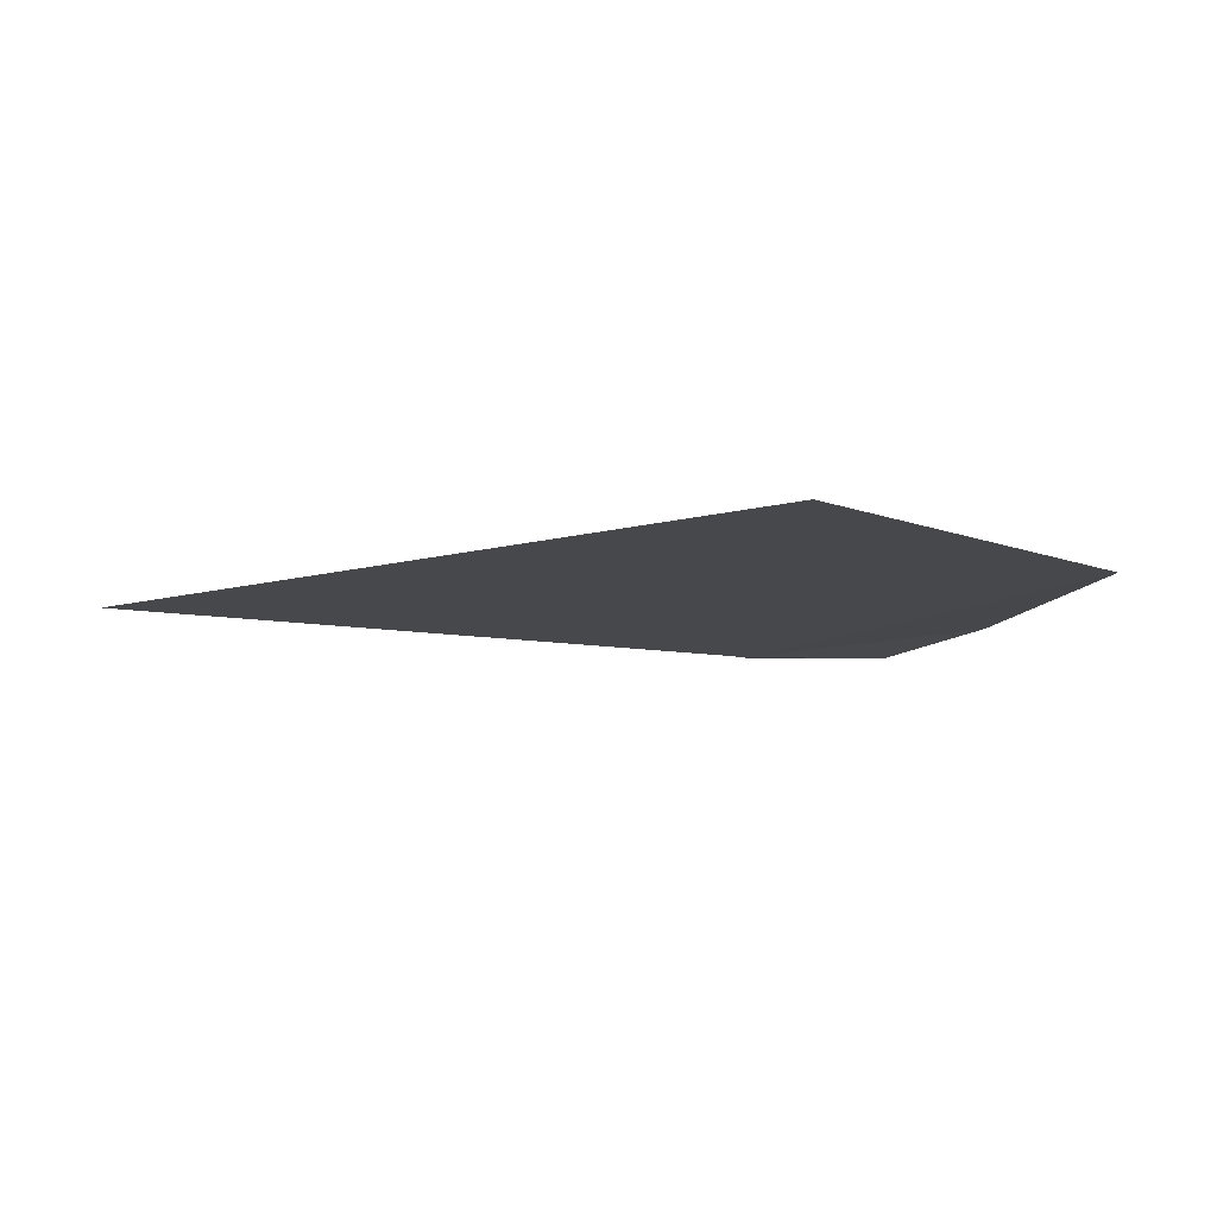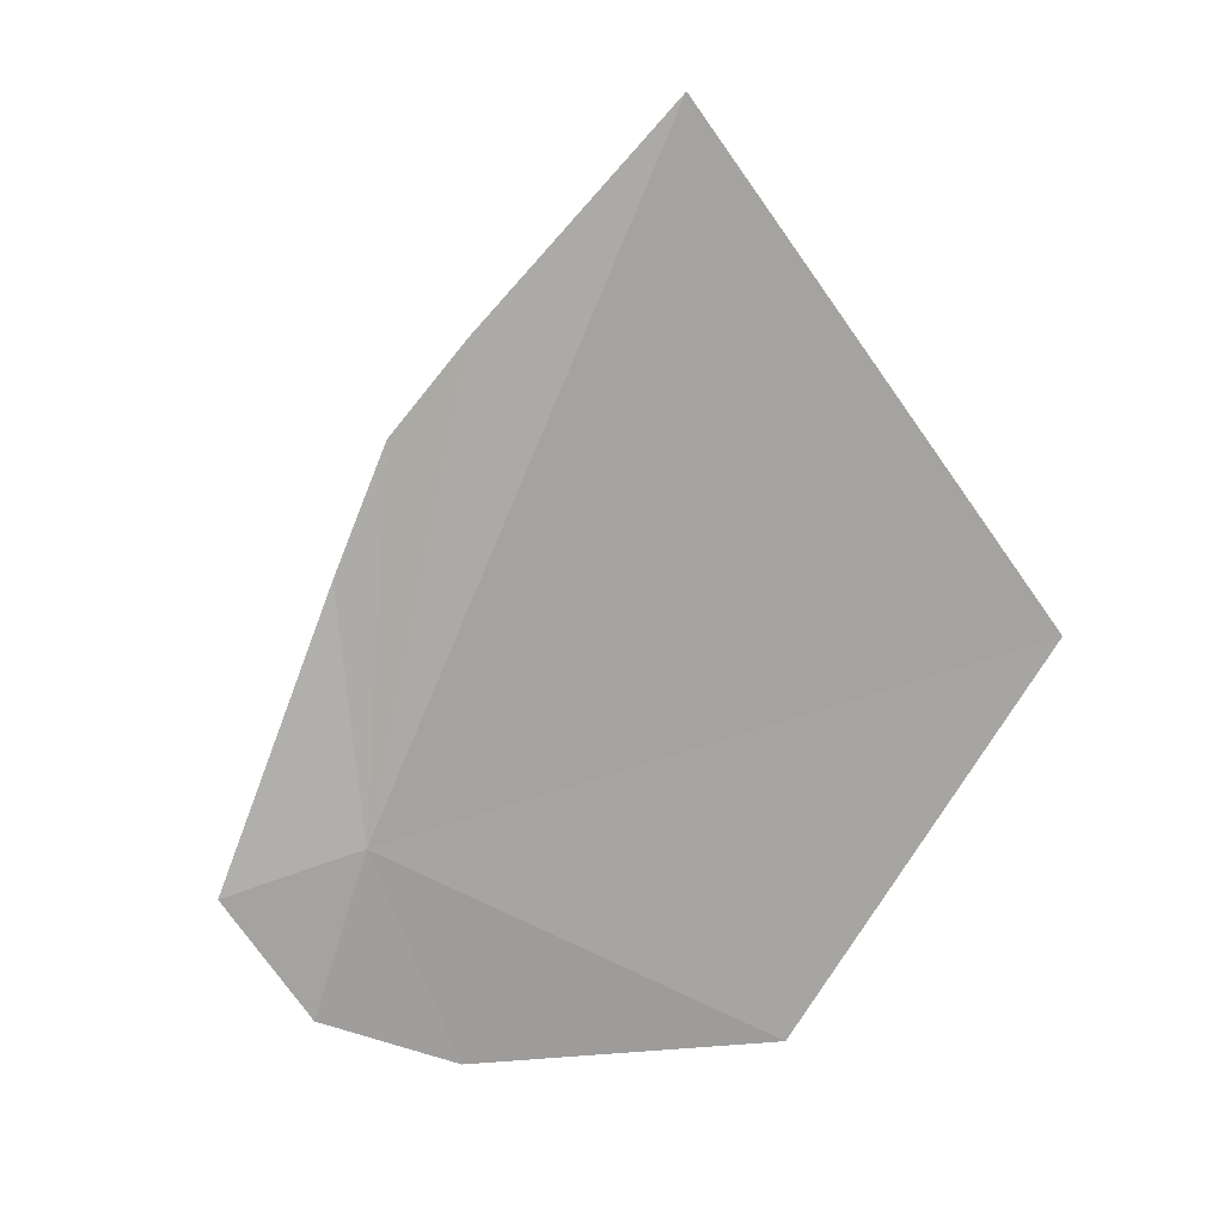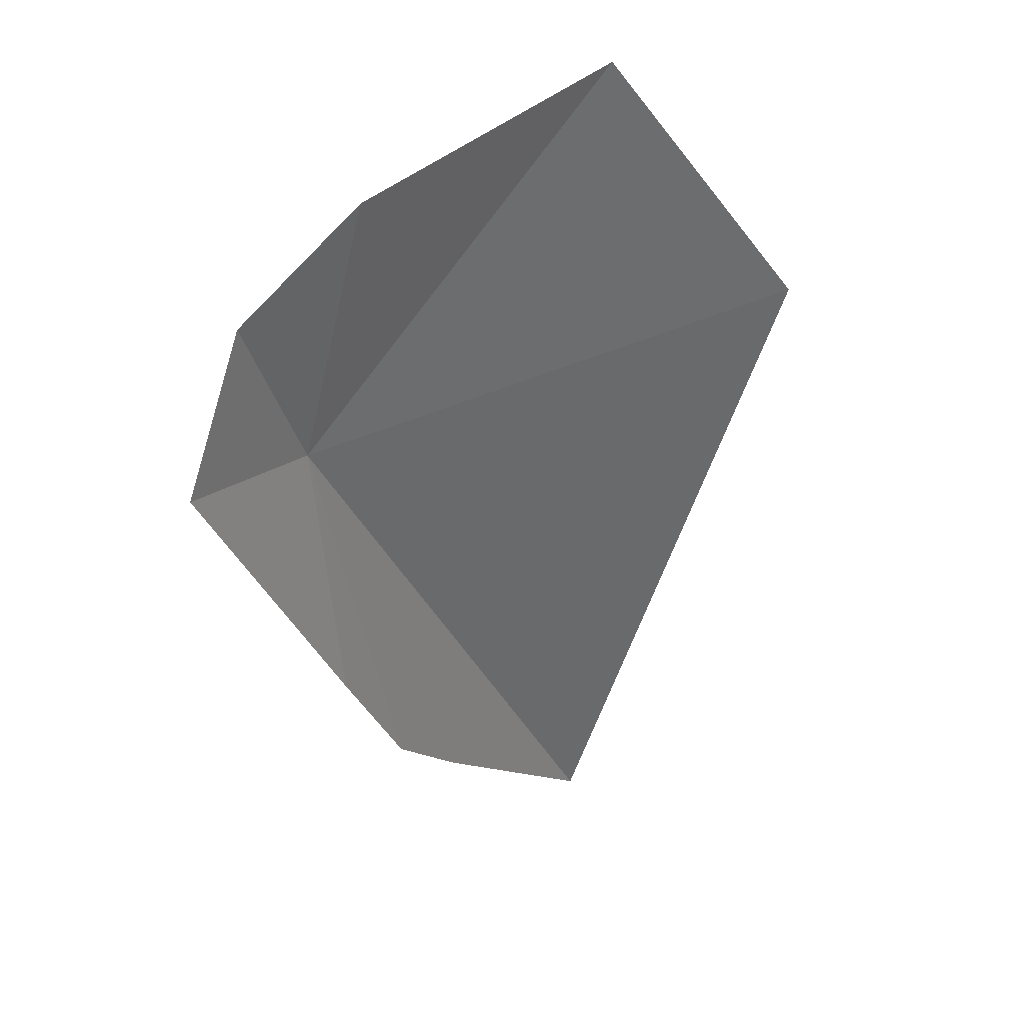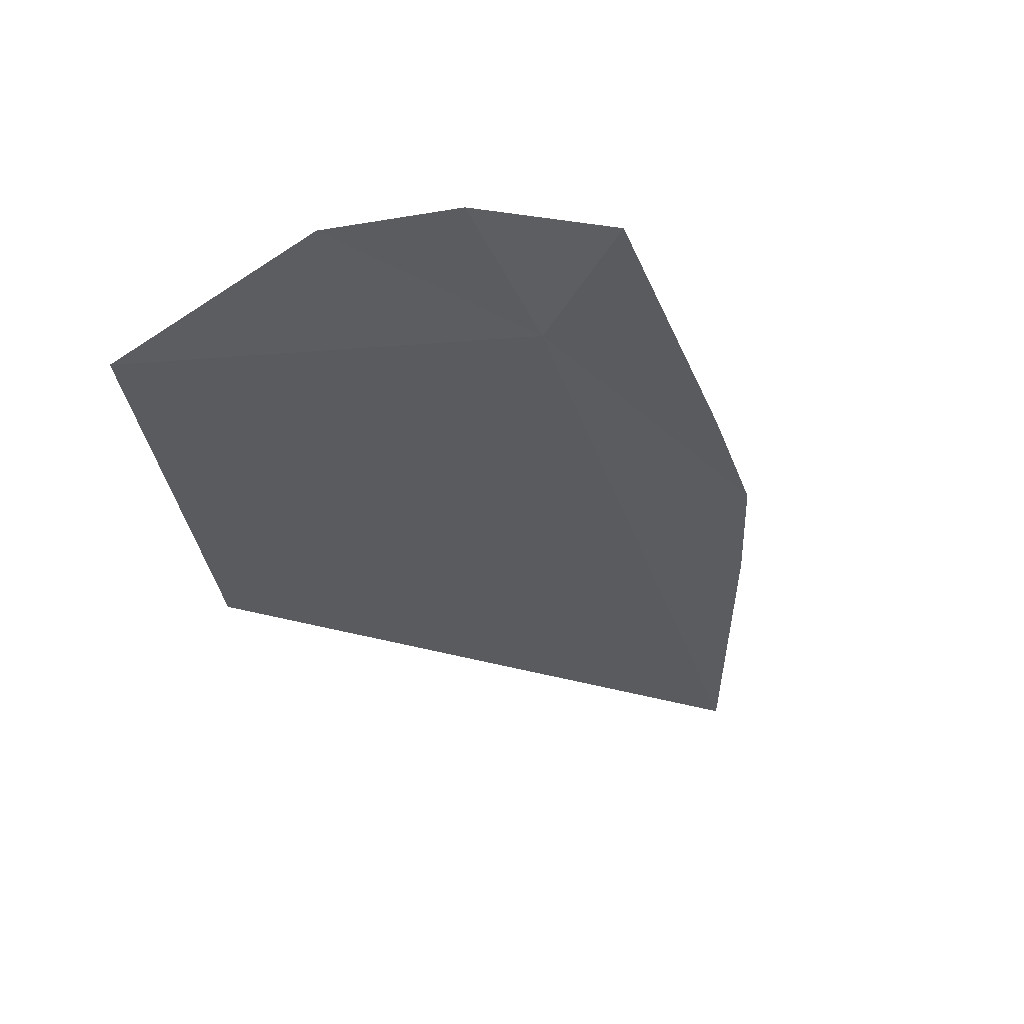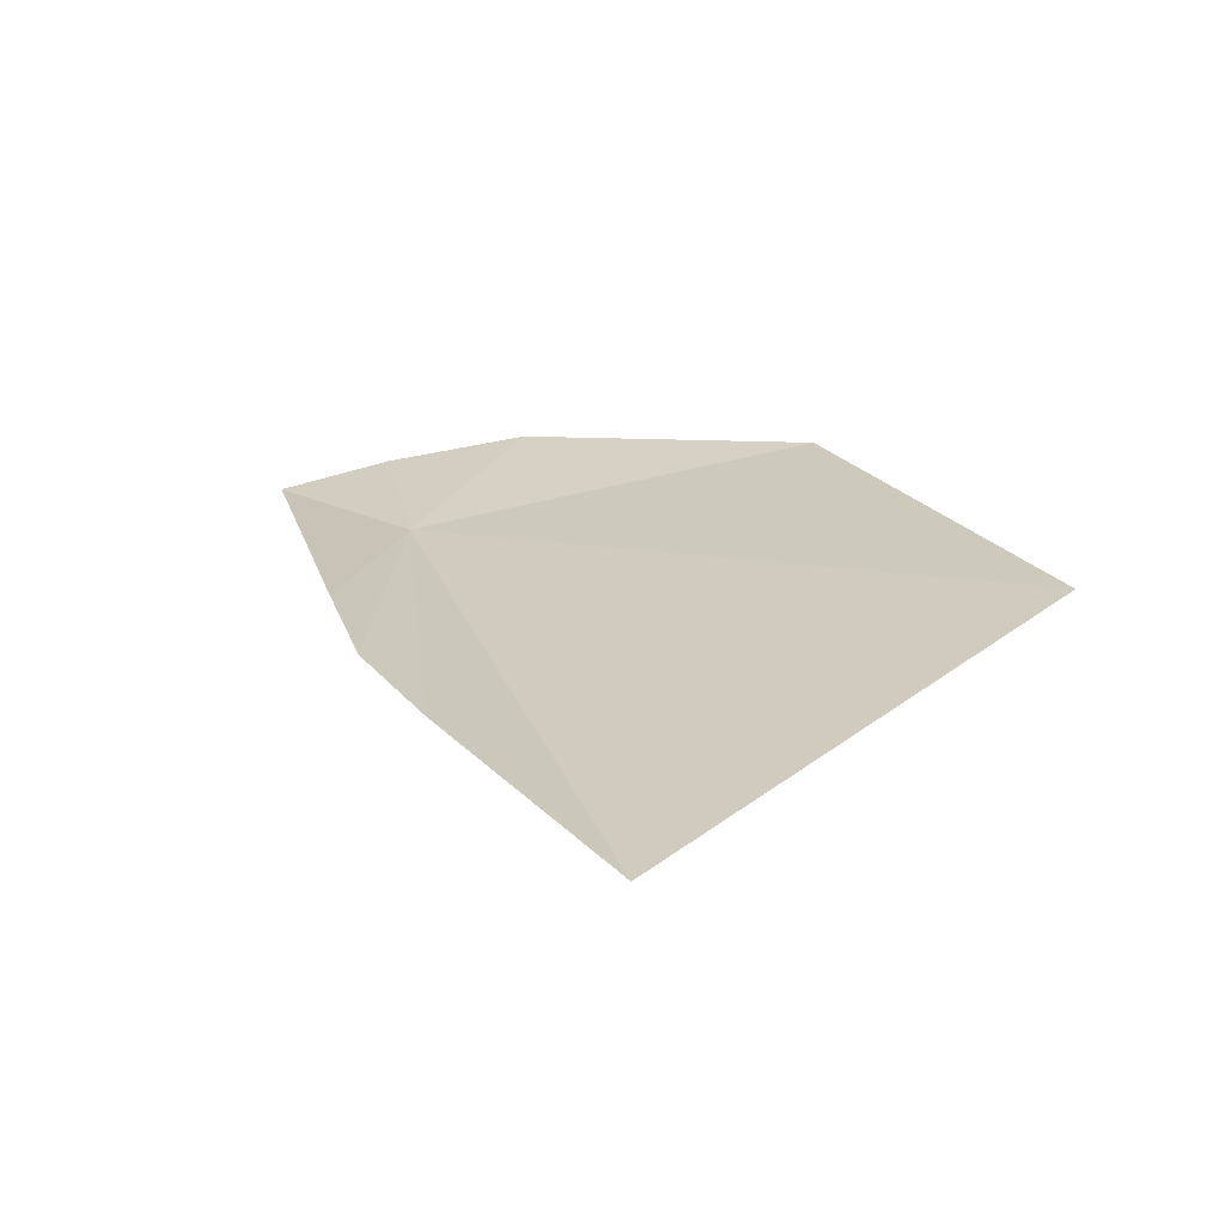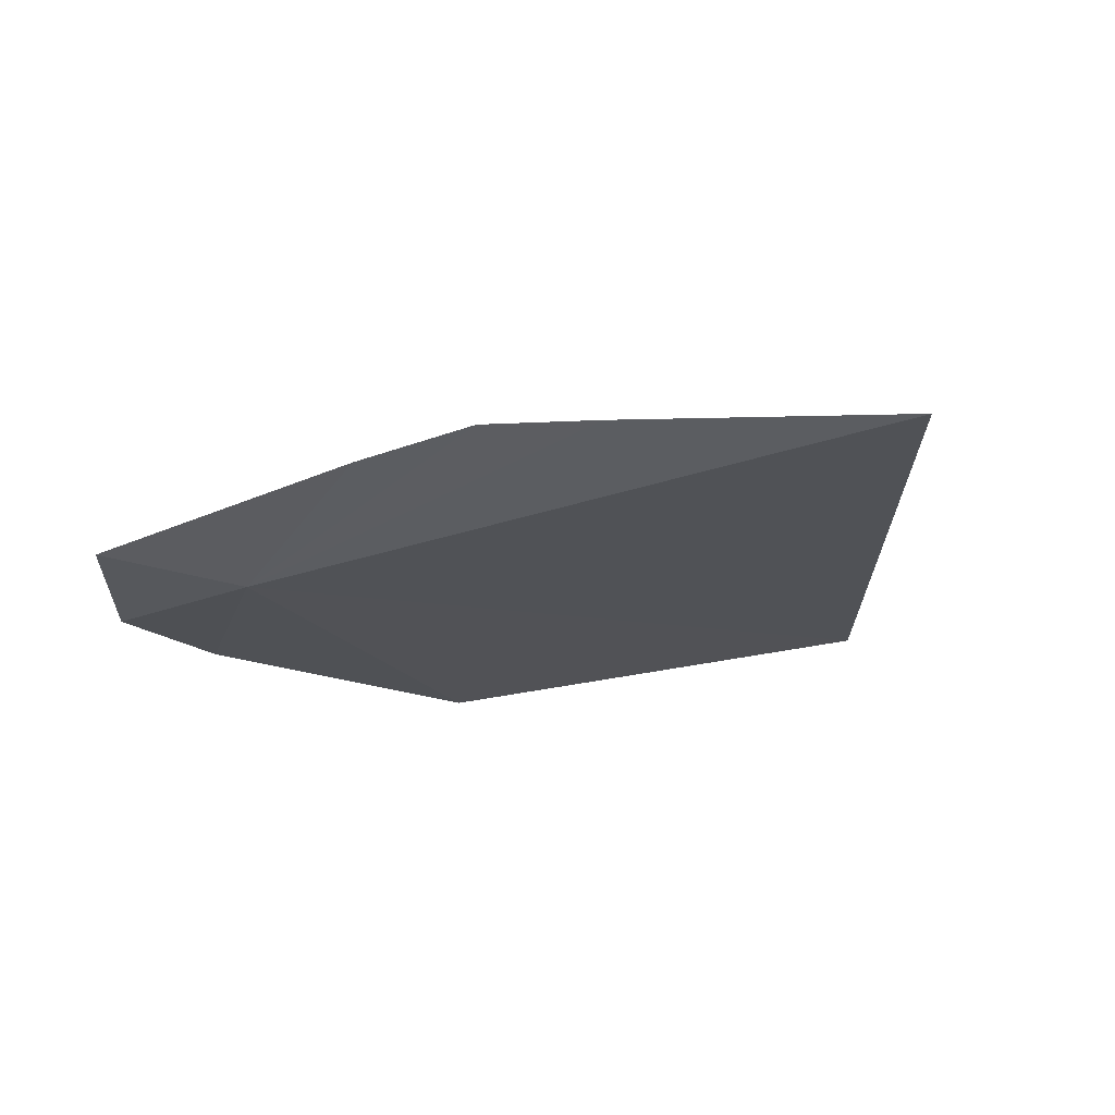
<metadata>
{"format":"obj","ext":"obj","renderer":"f3d","projection":"perspective","resolution":1024,"background":"white","views":[{"elev":-8.3,"azim":80.4,"up":"+Z"},{"elev":-76.1,"azim":8.4,"up":"+Z"},{"elev":34.7,"azim":-48.0,"up":"+Y"},{"elev":-33.8,"azim":-131.5,"up":"+Z"},{"elev":21.6,"azim":14.5,"up":"+Z"},{"elev":-26.1,"azim":-27.2,"up":"+Z"}]}
</metadata>
<code>
v 14.31 51.89 -19.67
v 13.39 53.81 -19.53
v 14.87 54.62 -19.34
v 18.44 54.92 -19.23
v 12.59 52.3 -19.46
v 21.95 50.77 -19.24
v 16.23 46.67 -19.56
v 18.78 44.53 -19.9
v 15.23 47.6 -19.4
v 14.41 49 -19.38
f 1 3 2
f 1 4 3
f 1 2 5
f 1 7 8
f 1 9 7
f 1 10 9
f 1 6 4
f 1 8 6
f 1 5 10

</code>
